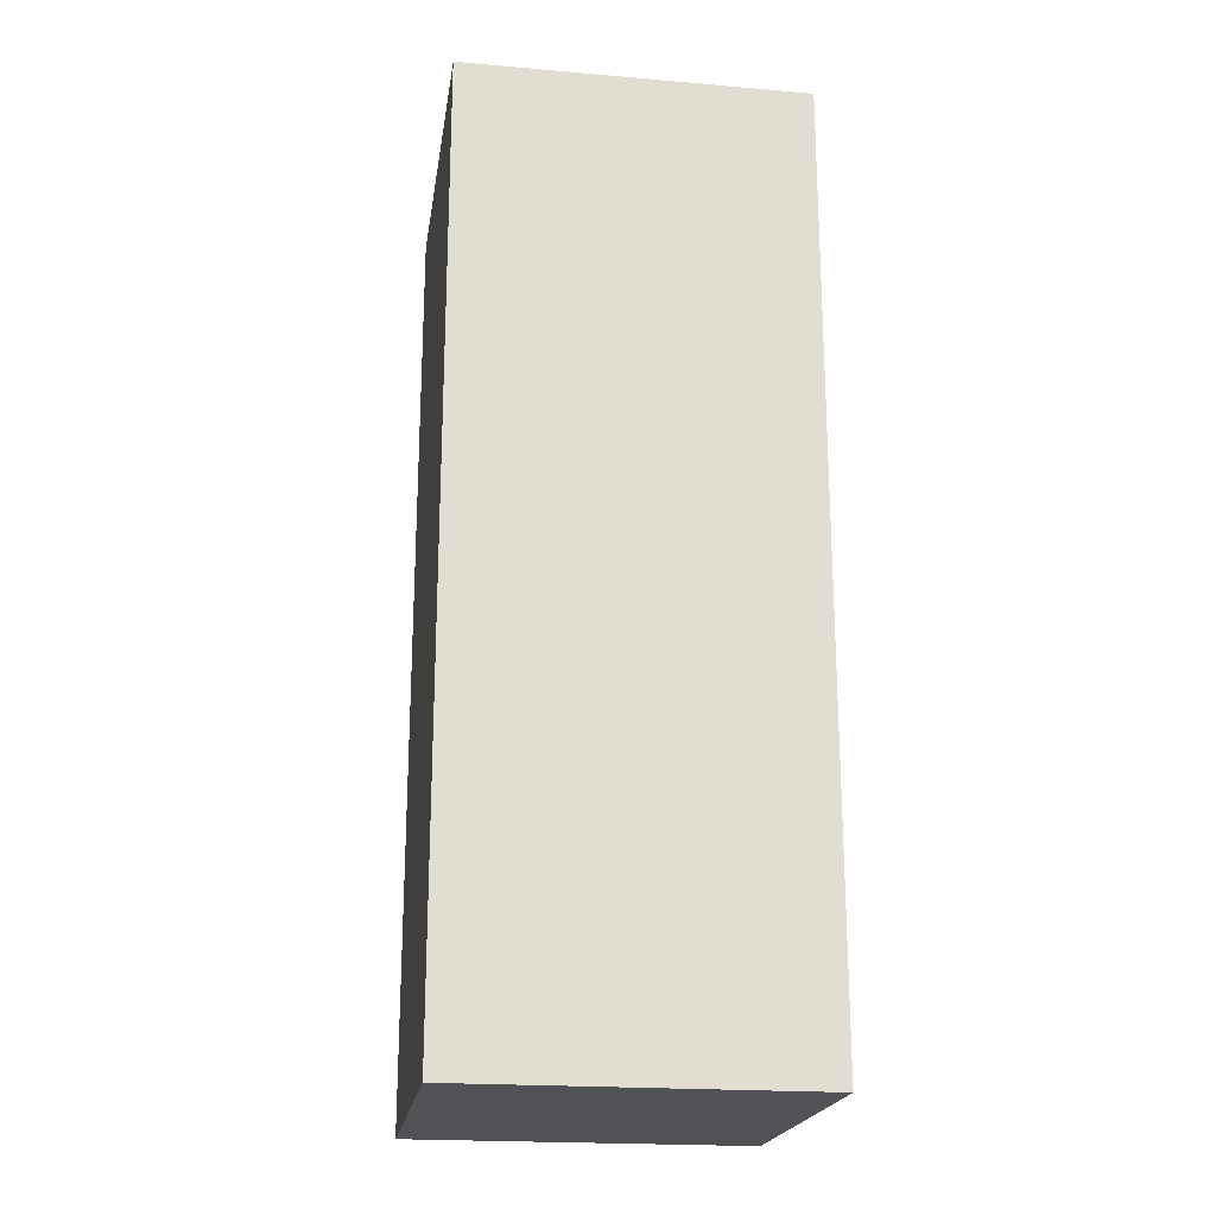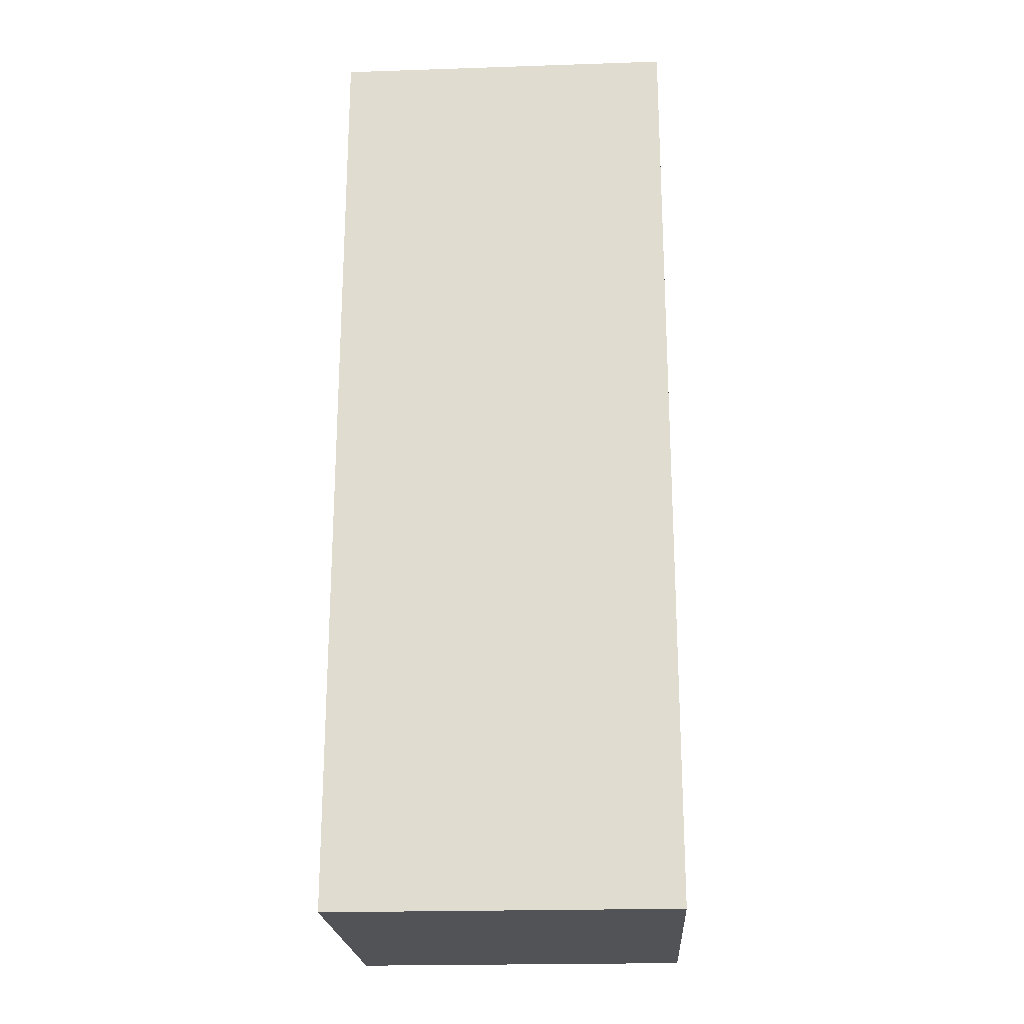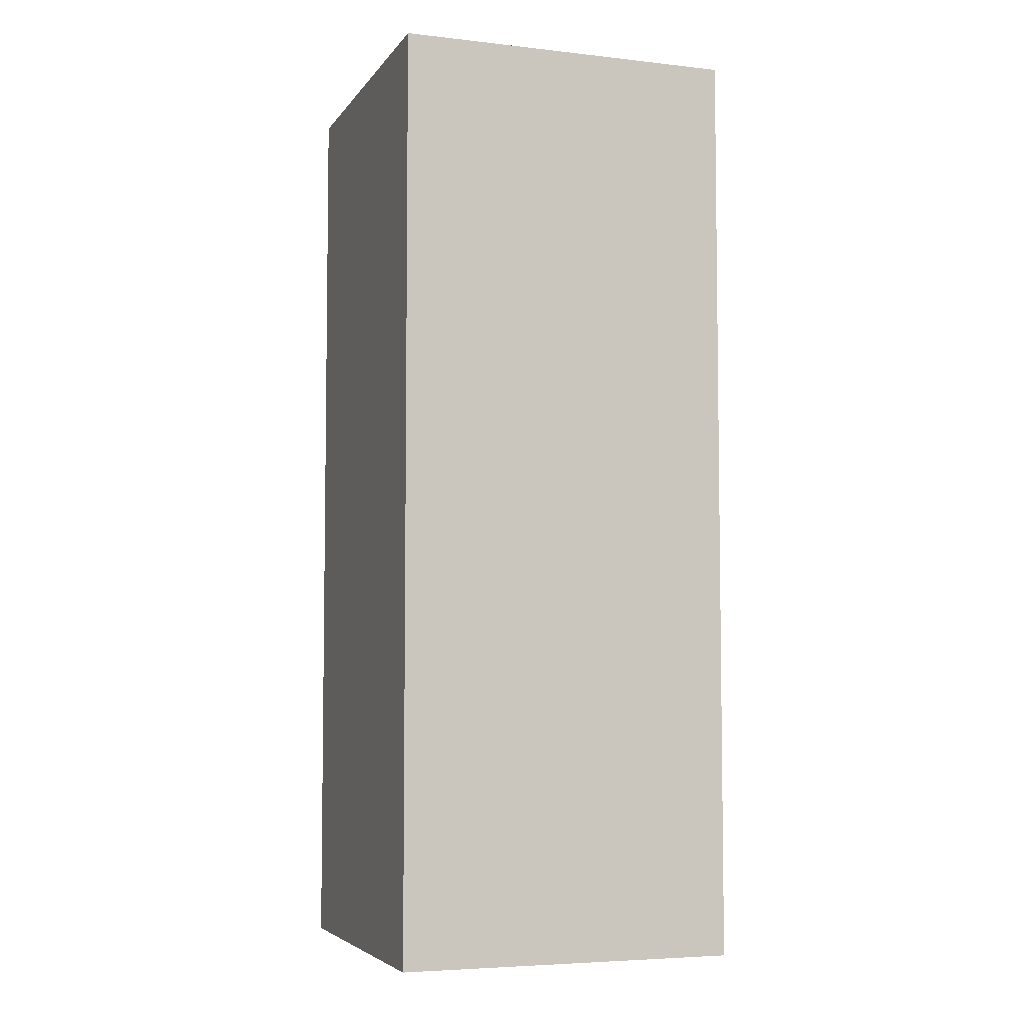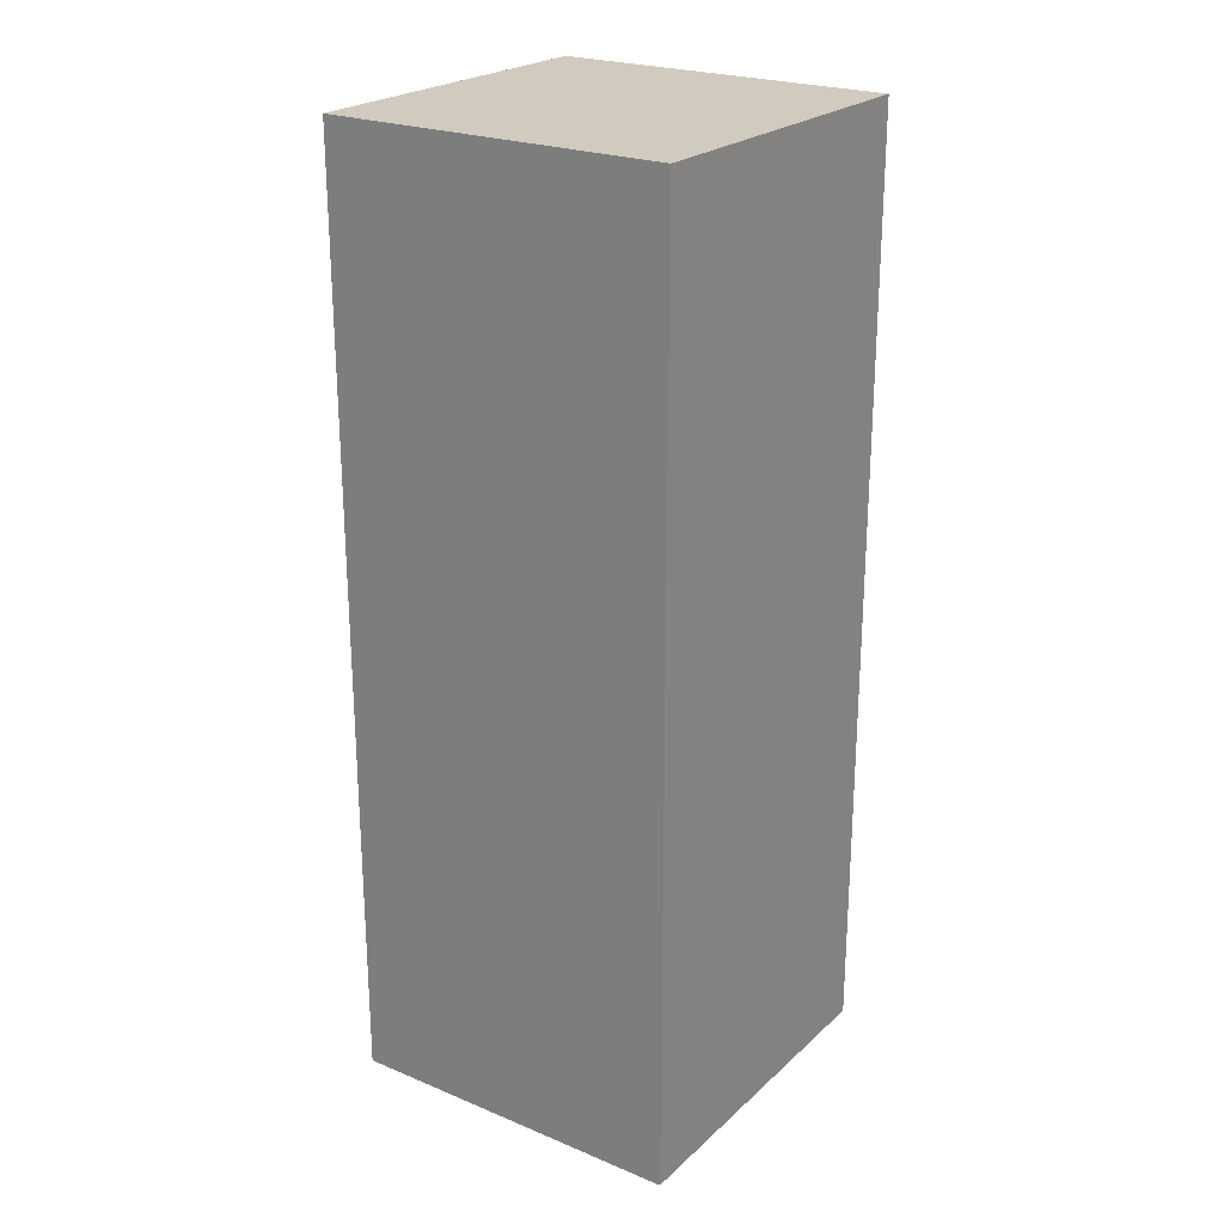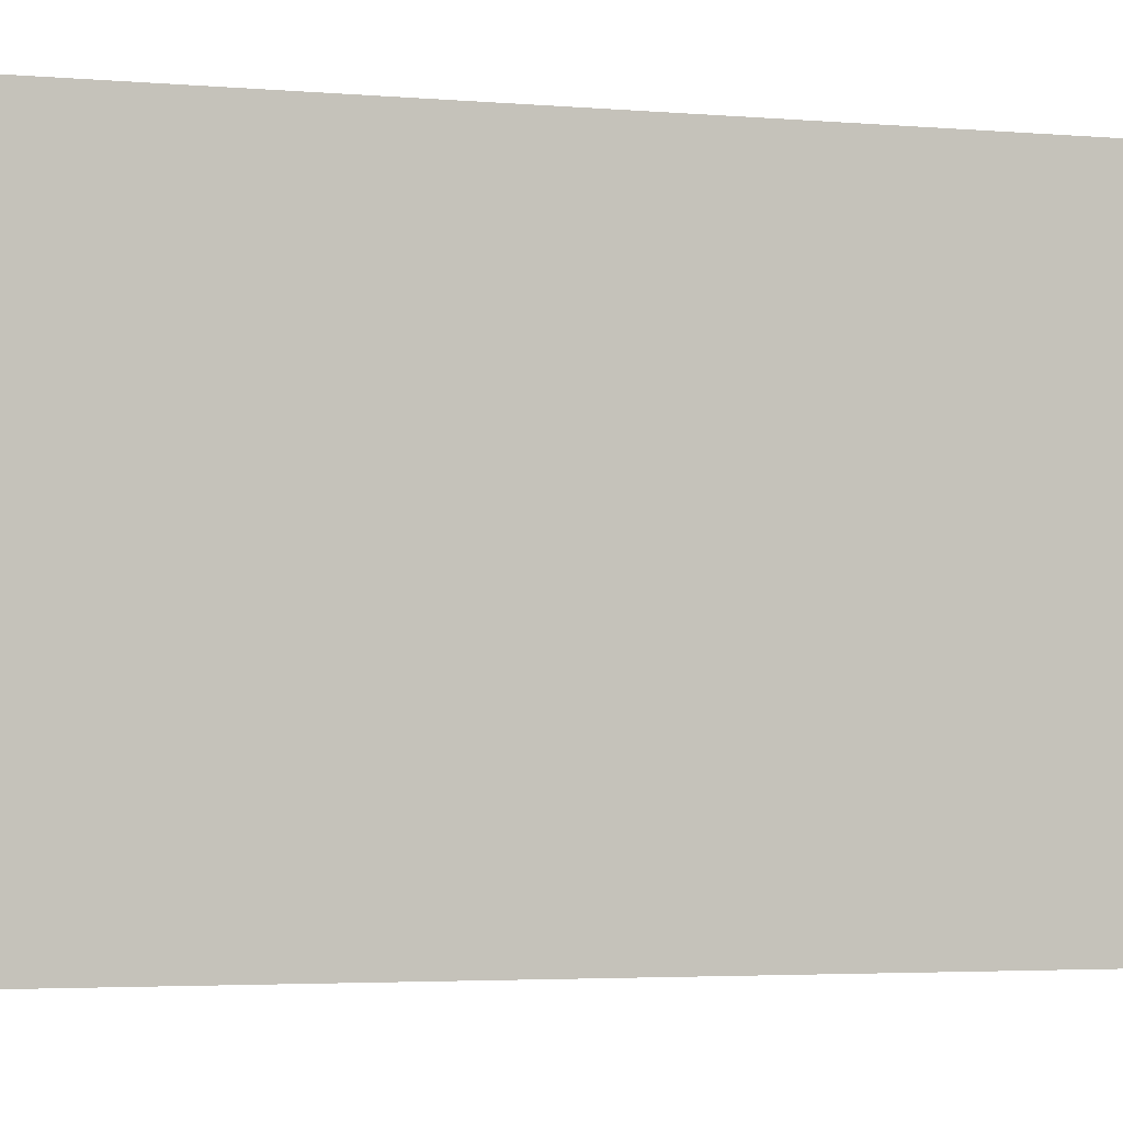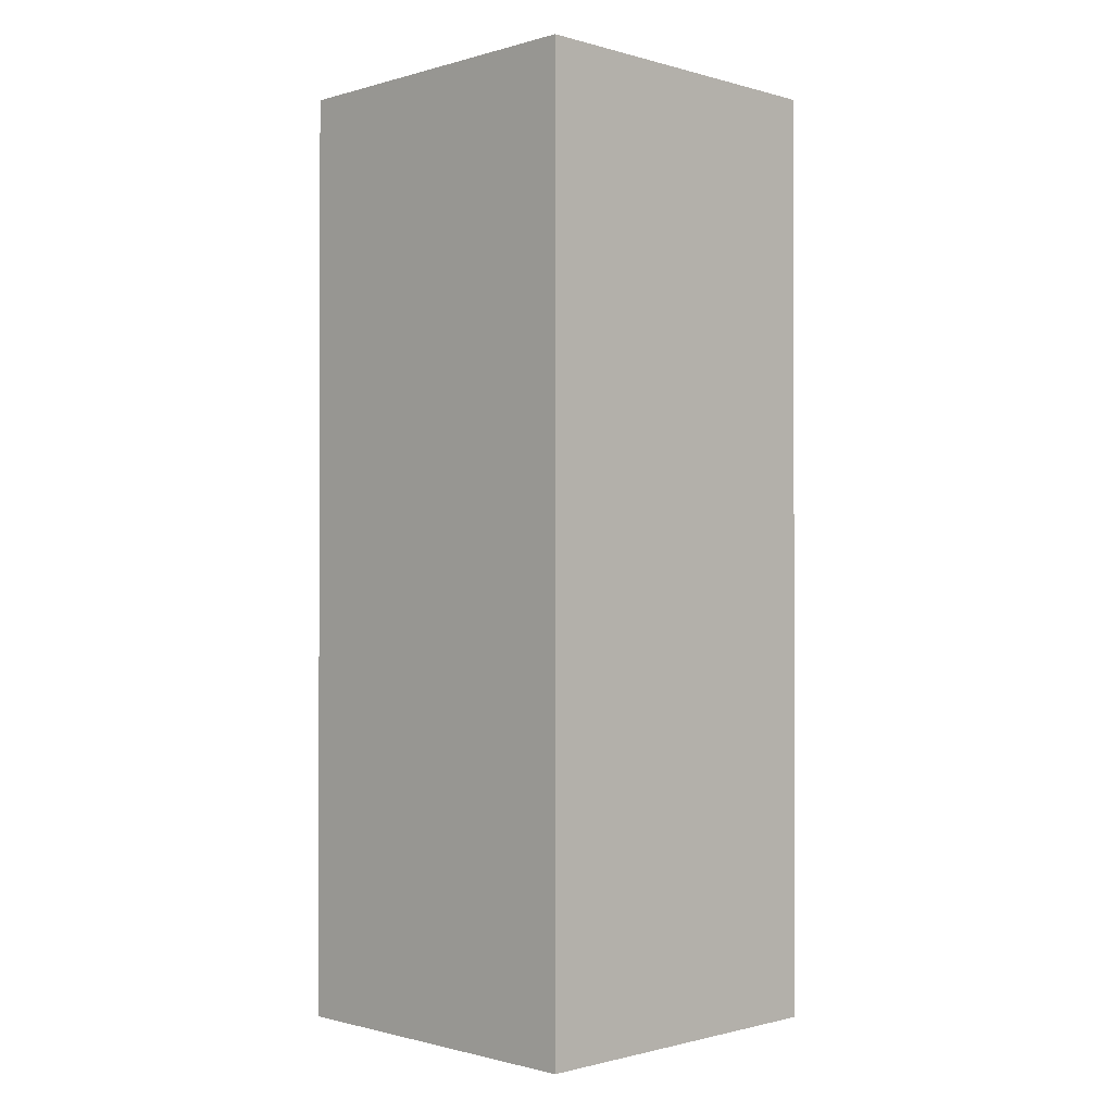
<metadata>
{"format":"obj","ext":"obj","renderer":"f3d","projection":"perspective","resolution":1024,"background":"white","views":[{"elev":-20.9,"azim":171.3,"up":"+Y"},{"elev":-22.0,"azim":-86.7,"up":"+Y"},{"elev":-5.3,"azim":-109.2,"up":"+Y"},{"elev":23.6,"azim":124.6,"up":"+Y"},{"elev":-2.5,"azim":67.8,"up":"+Z"},{"elev":-1.0,"azim":45.3,"up":"+Y"}]}
</metadata>
<code>
g default
v -24.95 0 24.95
v 24.95 0 24.95
v -24.95 136.2 24.95
v 24.95 136.2 24.95
v -24.95 136.2 -24.95
v 24.95 136.2 -24.95
v -24.95 0 -24.95
v 24.95 0 -24.95
g pCube2
f 1 2 4 3
f 3 4 6 5
f 5 6 8 7
f 7 8 2 1
f 2 8 6 4
f 7 1 3 5

</code>
